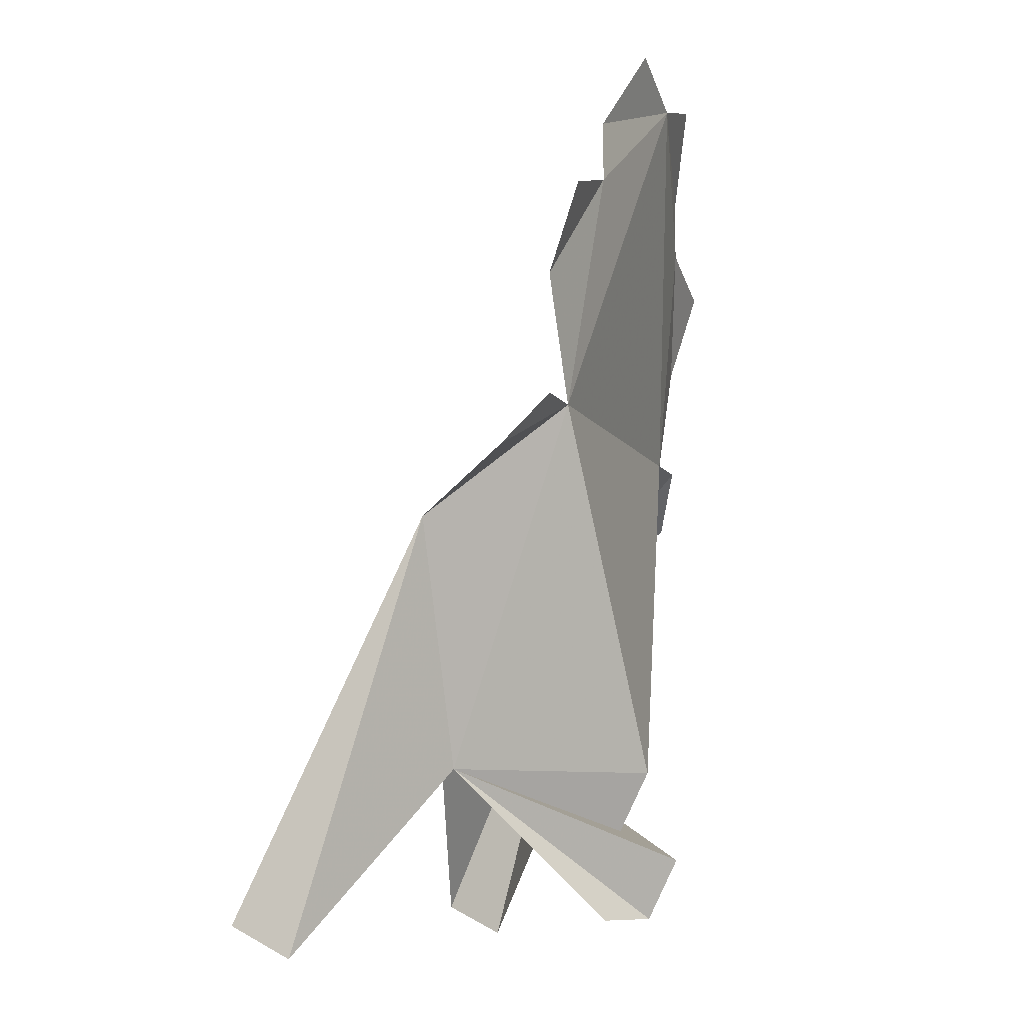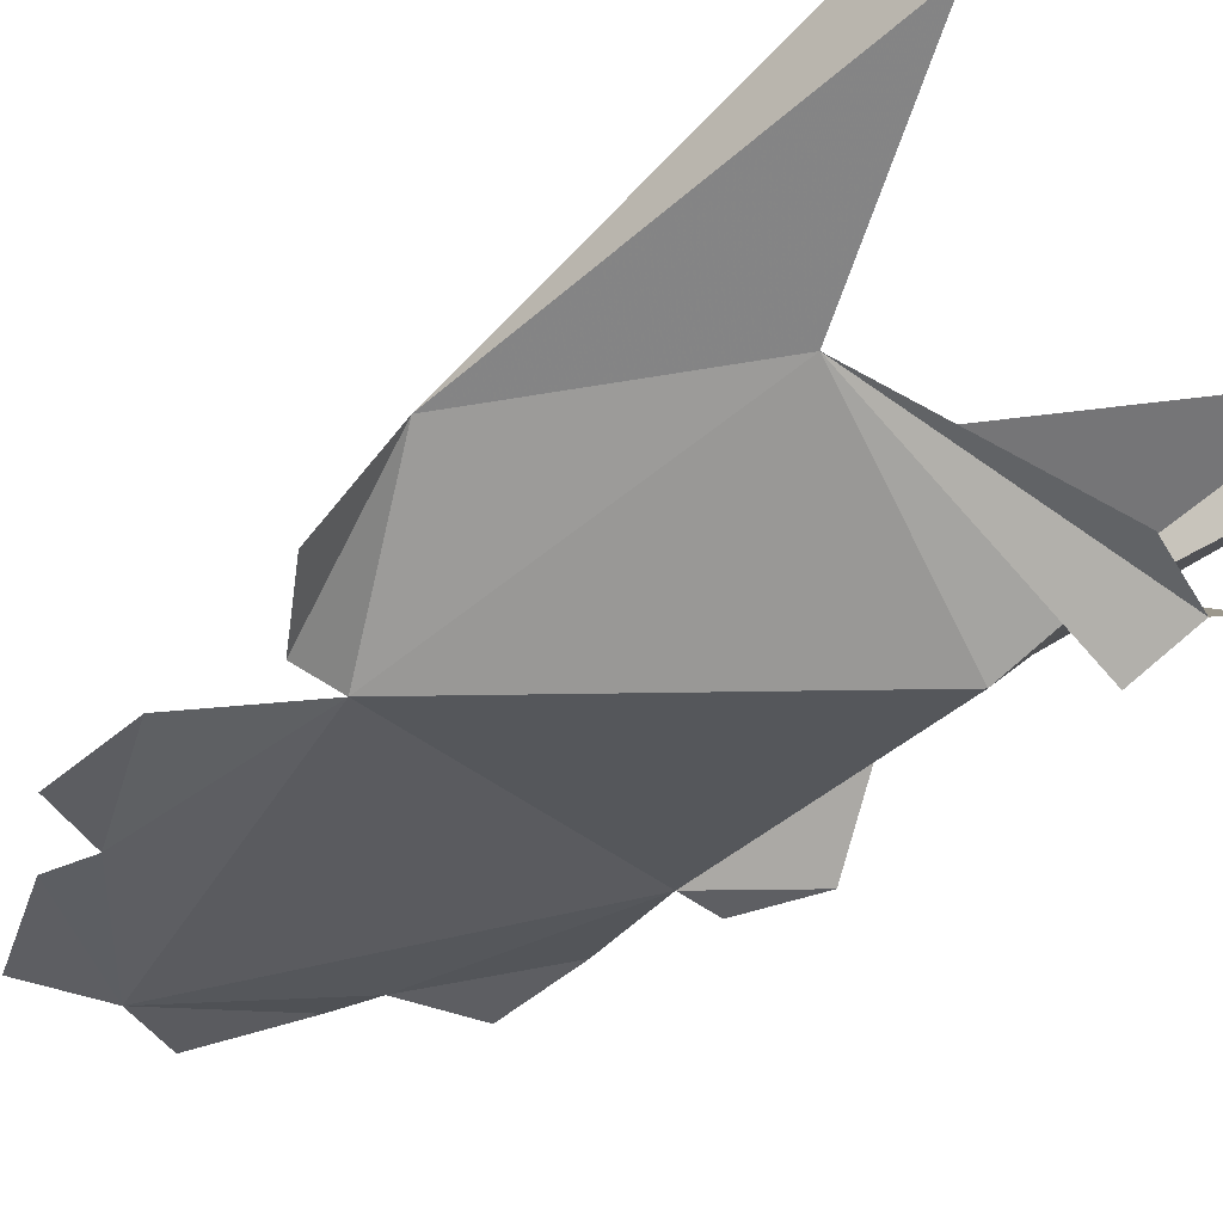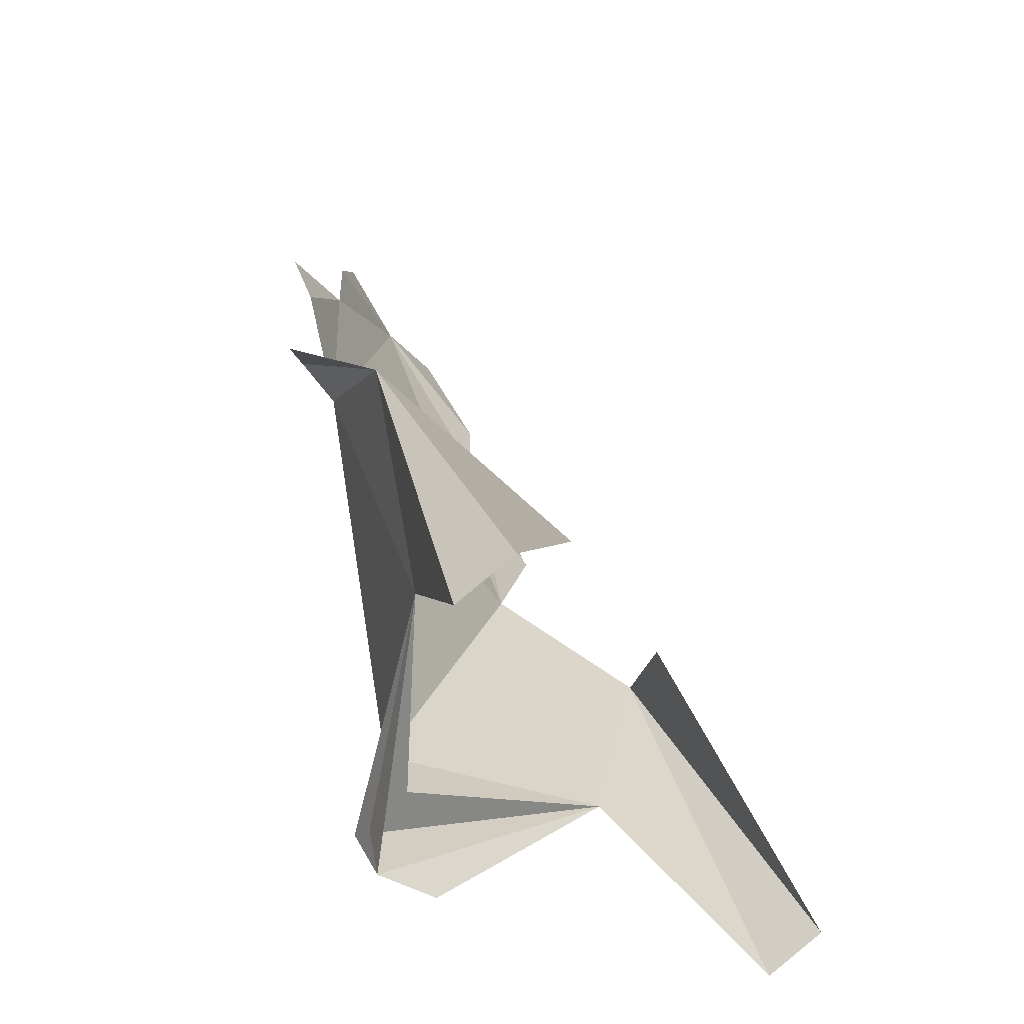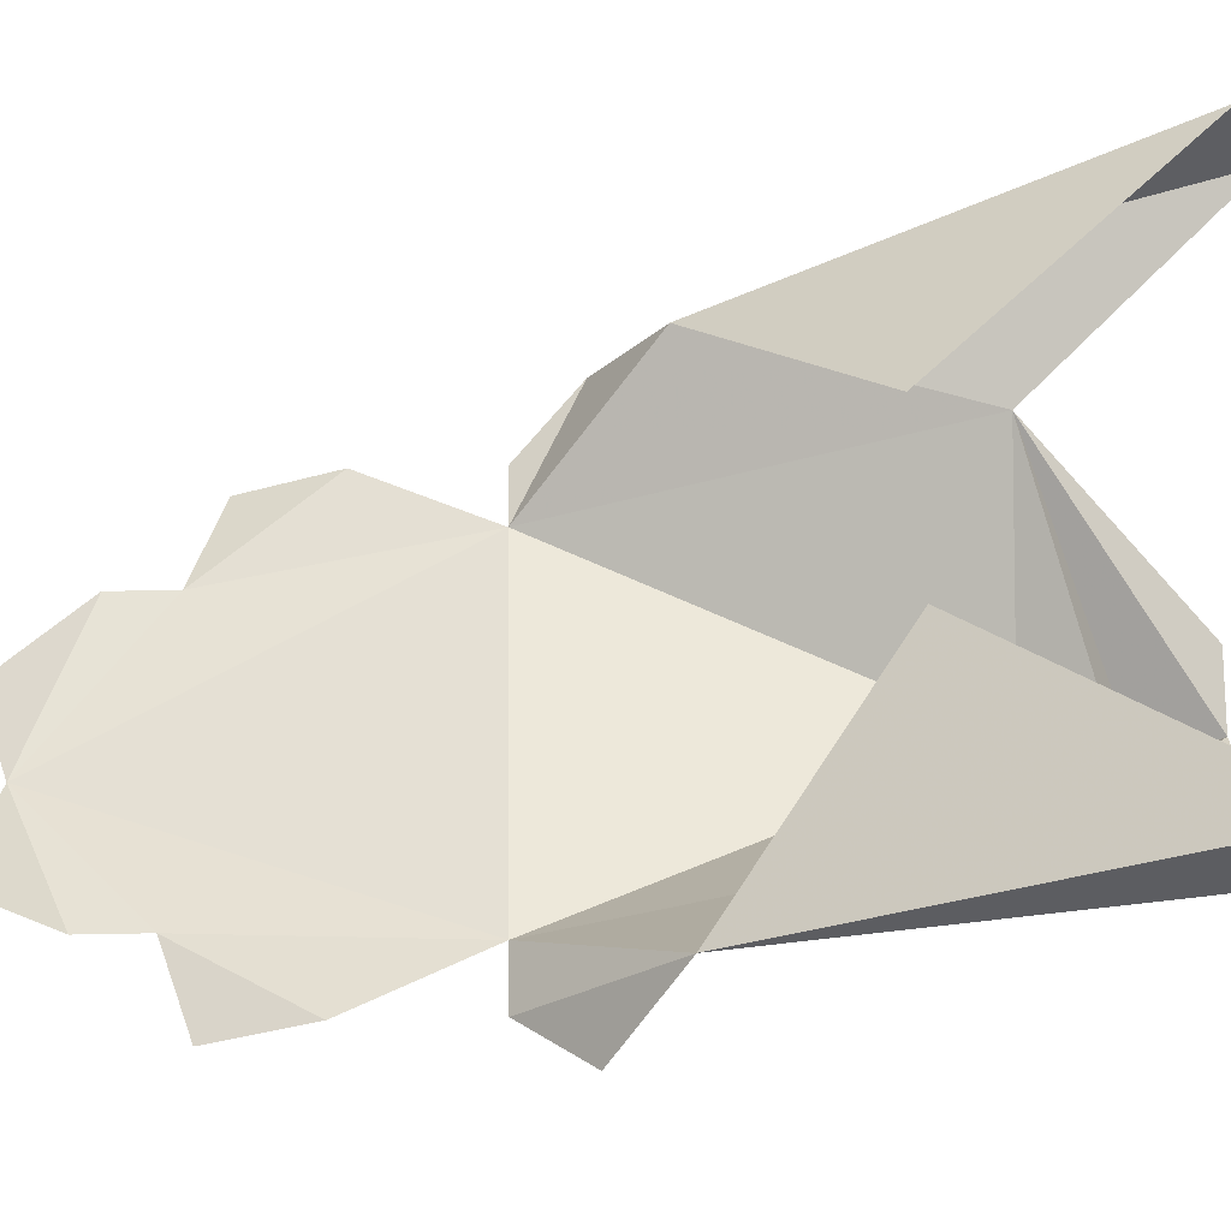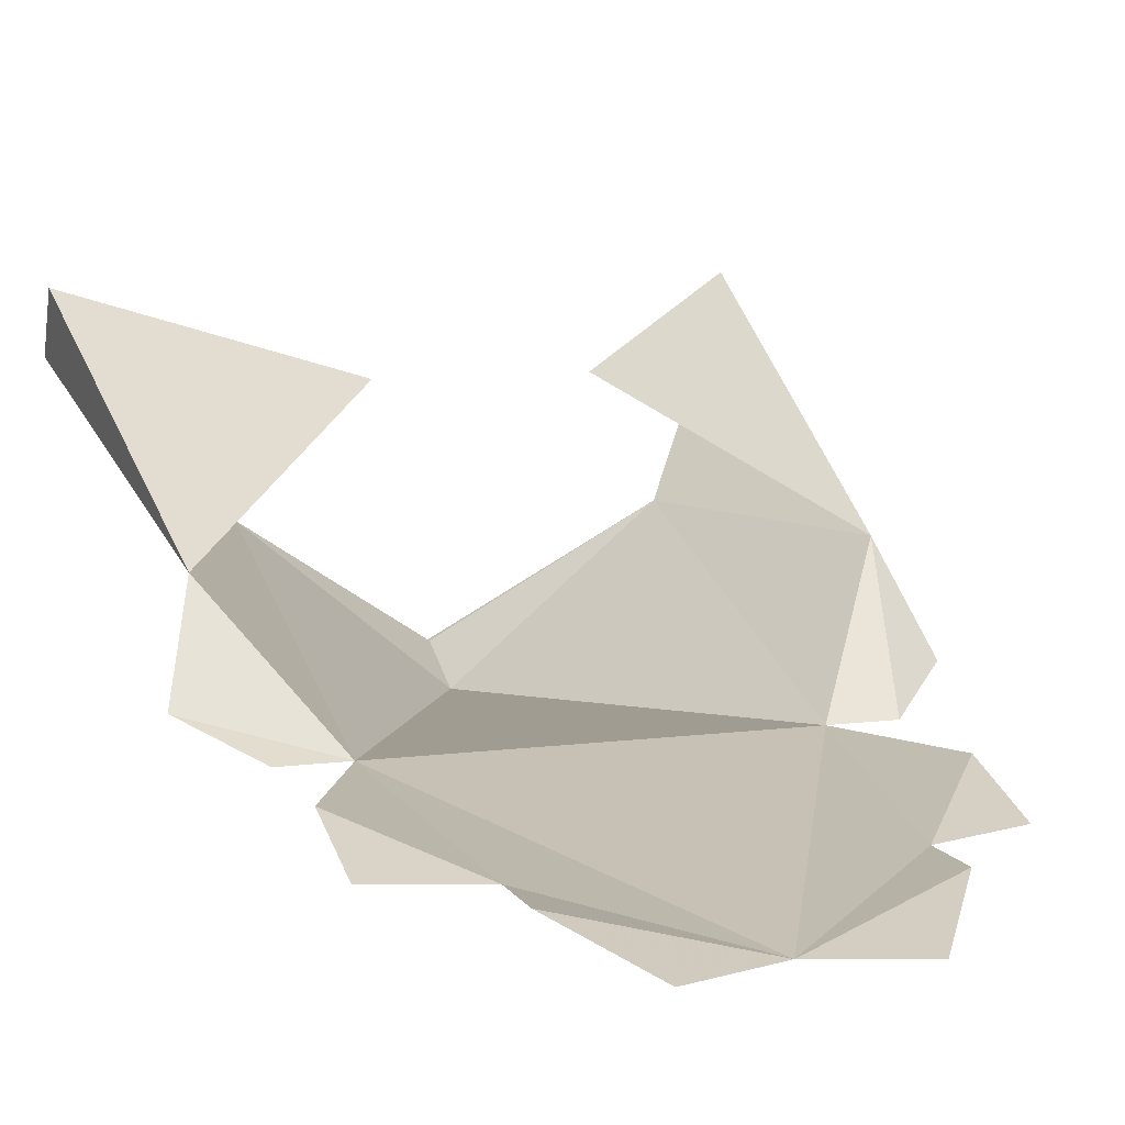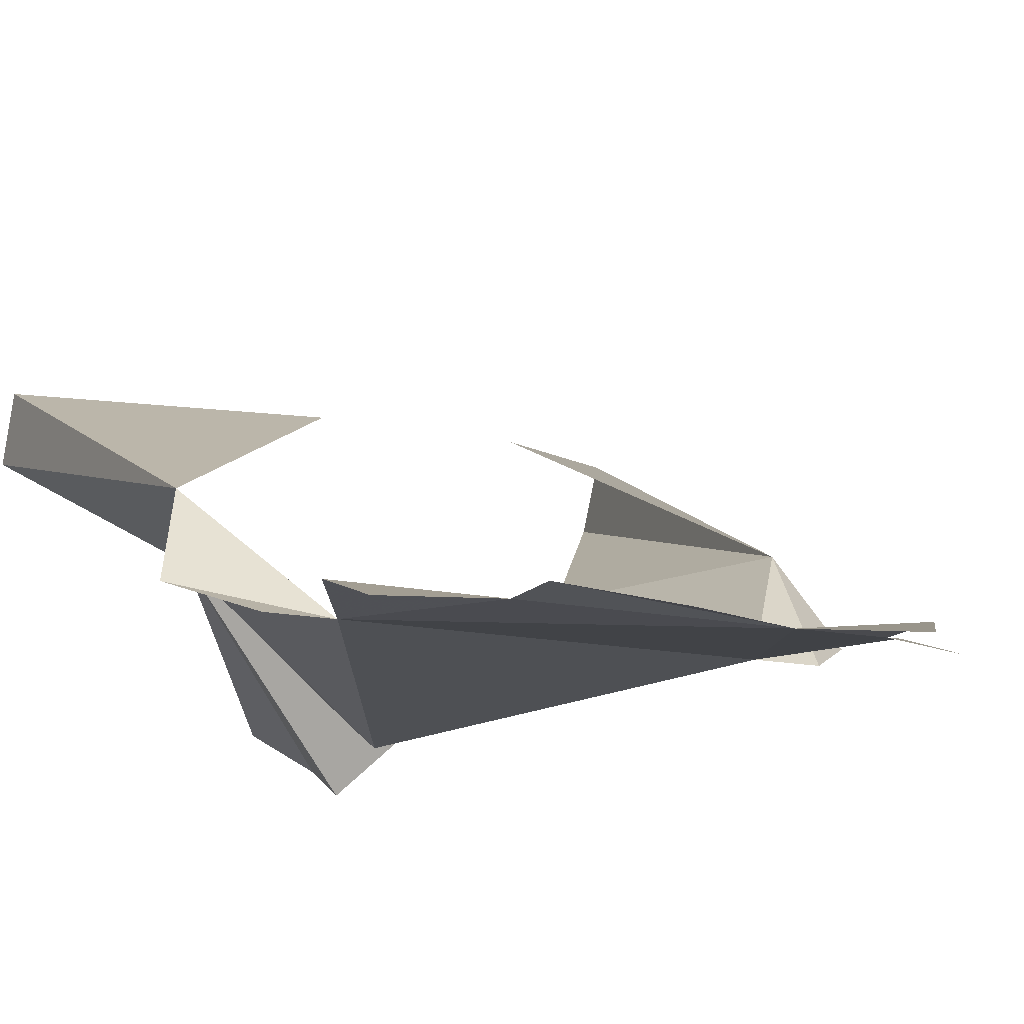
<metadata>
{"format":"obj","ext":"obj","renderer":"f3d","projection":"perspective","resolution":1024,"background":"white","views":[{"elev":-9.1,"azim":108.7,"up":"+Y"},{"elev":-29.7,"azim":-53.9,"up":"+Z"},{"elev":-47.7,"azim":-59.7,"up":"+Y"},{"elev":51.5,"azim":-91.2,"up":"+Z"},{"elev":9.2,"azim":160.9,"up":"+Z"},{"elev":-14.4,"azim":154.7,"up":"+Z"}]}
</metadata>
<code>
v 0.04688 -1.344 -0.1016
v 0 -1.344 -0.1406
v 0.04688 -1.25 -0.1328
v 0.07031 -1.281 -0.1016
v 0.07812 -1.391 -0.07031
v 0.07812 -1.383 -0.05469
v 0.02344 -1.32 -0.07031
v -0.04688 -1.25 -0.1328
v -0.04688 -1.344 -0.1016
v -0.07031 -1.281 -0.1016
v -0.0625 -1.25 -0.1328
v -0.07812 -1.266 -0.125
v -0.07812 -1.391 -0.07031
v -0.07812 -1.383 -0.05469
v -0.02344 -1.32 -0.07031
v 0 -1.367 -0.1484
v 0 -1.383 -0.1406
v -0.01562 -1.383 -0.1328
v 0.01562 -1.383 -0.1328
v 0 -1.359 -0.1328
v 0 -1.156 -0.1484
v 0.03906 -1.188 -0.1406
v 0.0625 -1.219 -0.1328
v 0.0625 -1.195 -0.1406
v -0.03906 -1.172 -0.1406
v -0.02344 -1.148 -0.1484
v -0.03906 -1.188 -0.1406
v -0.0625 -1.219 -0.1328
v -0.0625 -1.195 -0.1406
v 0.02344 -1.148 -0.1484
v 0.03906 -1.172 -0.1406
v 0.0625 -1.25 -0.1328
v 0.07812 -1.266 -0.125
f 1 2 3
f 1 3 4
f 1 4 5
f 5 4 4
f 5 4 6
f 6 4 7
f 8 2 9
f 8 9 10
f 8 10 8
f 8 8 11
f 8 11 11
f 11 11 12
f 11 12 12
f 12 12 10
f 12 10 10
f 10 10 13
f 10 13 14
f 10 14 15
f 9 16 17
f 9 17 18
f 17 1 19
f 1 17 16
f 1 16 20
f 1 20 2
f 2 20 9
f 9 20 16
f 2 8 3
f 3 8 21
f 3 21 22
f 3 22 23
f 23 22 24
f 13 10 9
f 25 26 21
f 25 21 27
f 27 21 8
f 27 8 28
f 27 28 29
f 21 30 31
f 21 31 22
f 10 8 10
f 8 10 11
f 11 10 12
f 3 32 32
f 3 32 3
f 3 3 4
f 3 4 4
f 4 4 33
f 4 33 33
f 33 33 32
f 33 32 32
f 32 33 3
f 3 33 4

</code>
